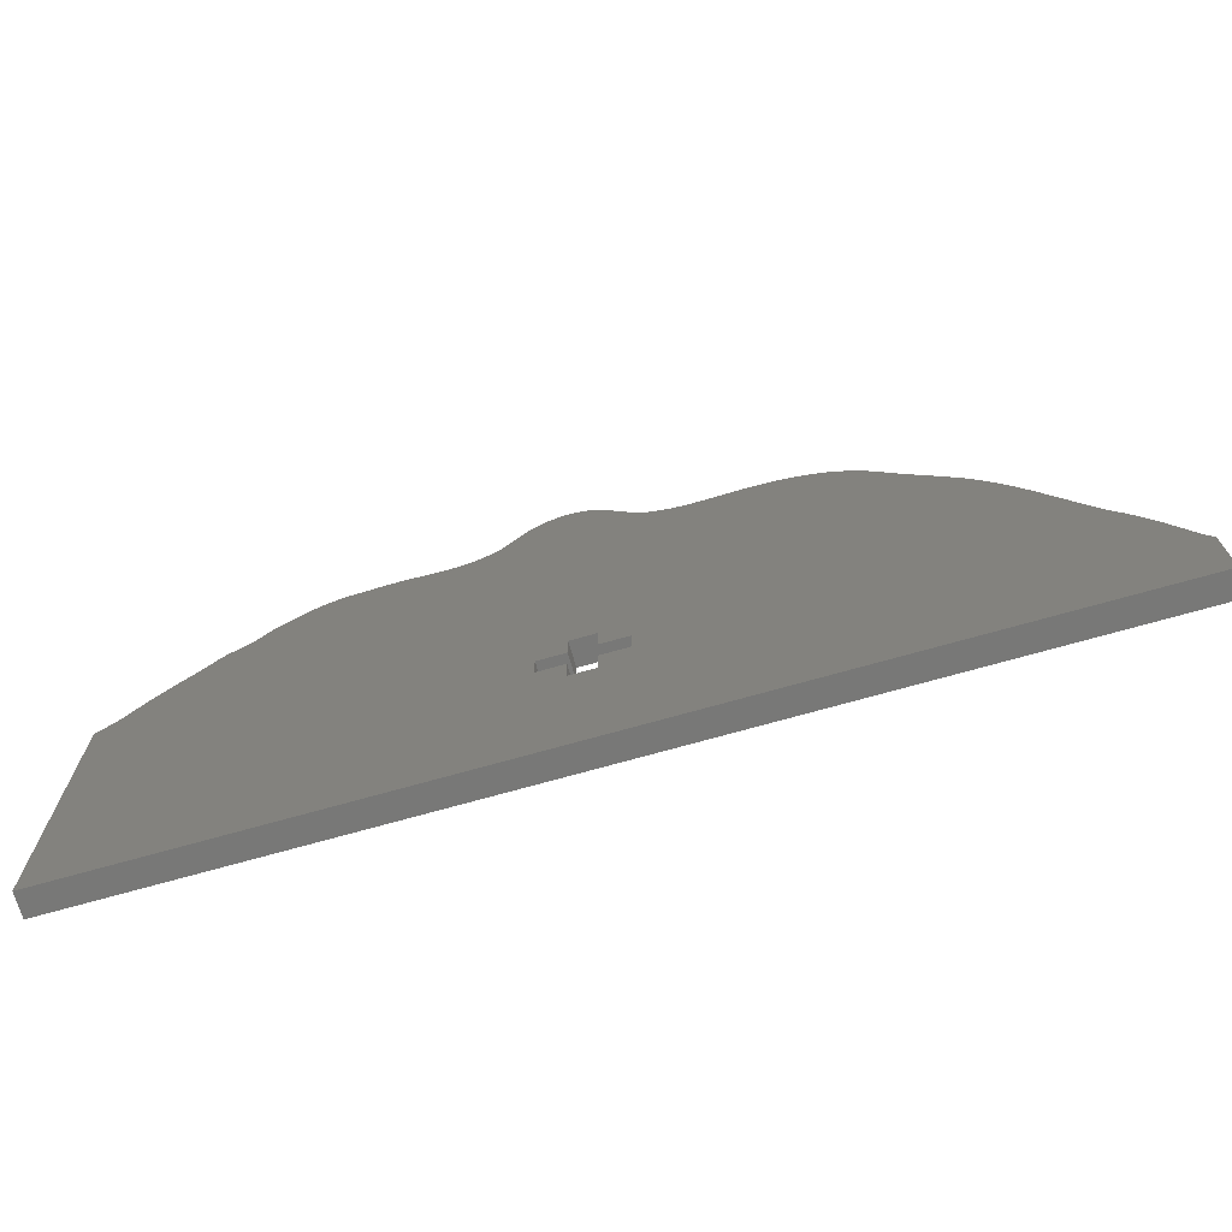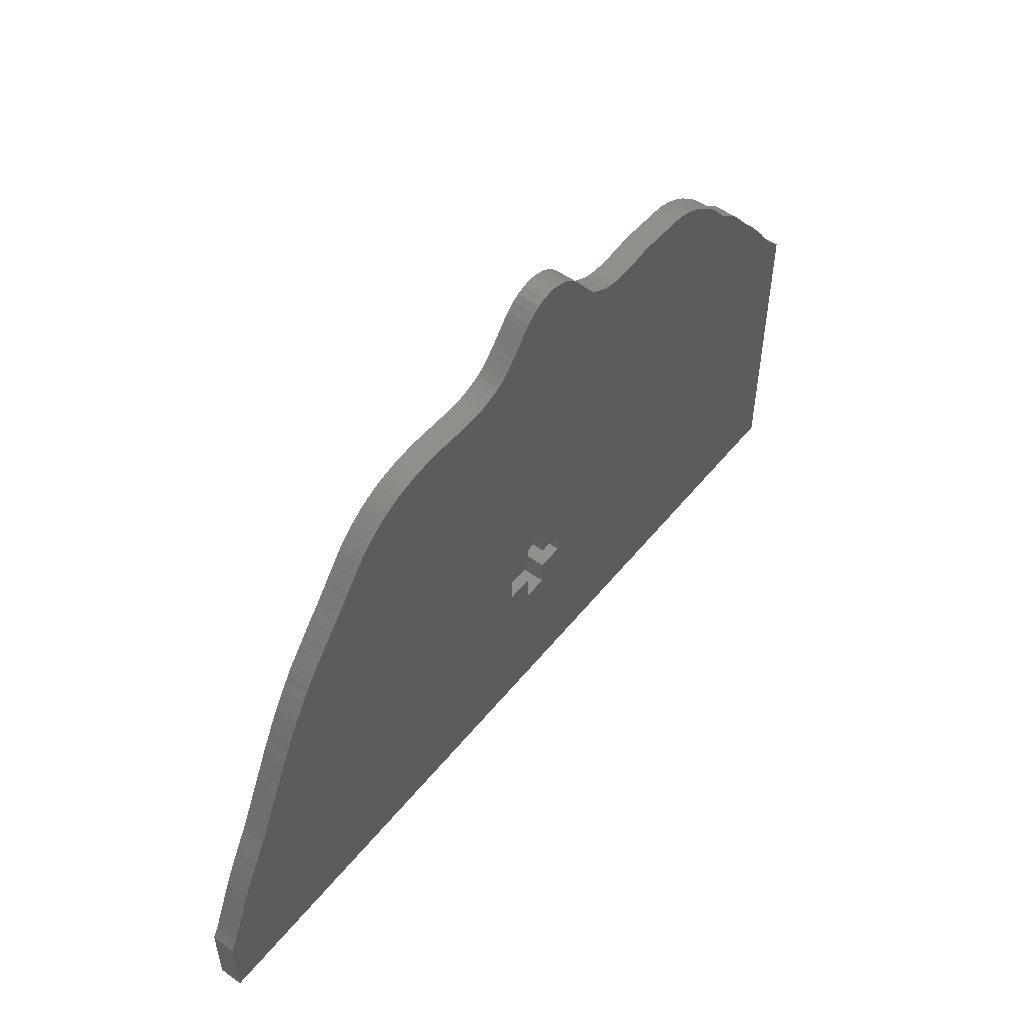
<metadata>
{"format":"stl","ext":"stl","renderer":"f3d","projection":"perspective","resolution":1024,"background":"white","views":[{"elev":-70.6,"azim":-164.1,"up":"+Y"},{"elev":51.7,"azim":-52.4,"up":"+Y"}]}
</metadata>
<code>
# stl→obj: 416 verts, 832 faces
v -45.4 21.34 4.501
v -22.42 32.35 4.501
v -24.41 32.33 4.501
v -38.9 27.81 4.501
v -42.31 24.94 4.501
v -30.66 31.46 4.501
v 86.17 -61.94 4.501
v 2.31 -35.34 4.501
v -83.53 -61.94 4.501
v -68.59 -13.56 4.501
v -2.755 -25.52 4.501
v -67.01 -10.12 4.501
v -13.32 32.12 4.501
v 2.31 -20.46 4.501
v -12.94 32.16 4.501
v 64.95 19.63 4.501
v 12.13 -25.52 4.501
v 70.9 13.59 4.501
v 66.78 18.4 4.501
v 67.42 17.76 4.501
v 67.1 18.12 4.501
v 69.37 15.48 4.501
v 61.66 22.75 4.501
v 62.5 21.7 4.501
v 62.21 22.08 4.501
v 43.15 32.55 4.501
v 58.28 26.44 4.501
v 44.27 32.49 4.501
v 50.18 31.63 4.501
v 50.36 31.58 4.501
v 50.29 31.6 4.501
v 46.13 32.48 4.501
v 48.15 32.21 4.501
v 40.58 32.73 4.501
v 42.07 32.66 4.501
v 40.68 32.75 4.501
v 34.38 32.43 4.501
v 36.35 32.71 4.501
v 35.67 32.64 4.501
v 33.5 32.3 4.501
v 30.46 32.05 4.501
v 31.59 32.12 4.501
v 26.03 32.38 4.501
v 7.065 -20.46 4.501
v 27.35 32.14 4.501
v 21.29 34.43 4.501
v 23.3 33.36 4.501
v 23.14 33.46 4.501
v 17.15 39.48 4.501
v 1.249 41.7 4.501
v -2.135 37.62 4.501
v 2.876 43.21 4.501
v 15.21 41.96 4.501
v 13.91 43.2 4.501
v 14.34 42.86 4.501
v 10.83 44.84 4.501
v 11.3 44.72 4.501
v 11.04 44.81 4.501
v 16.67 40.17 4.501
v 20.68 35 4.501
v -4.733 35 4.501
v 24.1 32.96 4.501
v -8.552 33 4.501
v -7.518 33.33 4.501
v -10.84 32.36 4.501
v -9.96 32.57 4.501
v -16.02 32.09 4.501
v -15.55 32.05 4.501
v 4.767 44.54 4.501
v 3.679 43.85 4.501
v 5.397 44.7 4.501
v -45.15 21.69 4.501
v -35.8 29.68 4.501
v -37.4 28.8 4.501
v -47.71 18.39 4.501
v -46.97 19.41 4.501
v -17.97 32.17 4.501
v -53.26 11.63 4.501
v -51.86 13.38 4.501
v -59.28 3.789 4.501
v -58.68 4.712 4.501
v -65.46 -7.067 4.501
v -64.27 -4.627 4.501
v -69.3 -14.93 4.501
v -2.755 -30.28 4.501
v -76.61 -29.56 4.501
v -77.23 -30.82 4.501
v -80.26 -36.78 4.501
v -84.49 -46.56 4.501
v -85.74 -48.78 4.501
v -85.68 -61.95 4.501
v -80.13 -36.51 4.501
v 84.17 -2.42 4.501
v 83.38 -1.717 4.501
v 85.2 -3.472 4.501
v 77.19 6.374 4.501
v 78.99 4.134 4.501
v 12.13 -30.28 4.501
v 82.83 -1.116 4.501
v 86.18 -4.336 4.501
v 85.59 -3.85 4.501
v 81.3 0.8562 4.501
v 82.19 -0.3546 4.501
v 83.66 -1.944 4.501
v 76.62 7.057 4.501
v 75.92 7.944 4.501
v 74.95 9.119 4.501
v 71.58 12.79 4.501
v 68.46 16.65 4.501
v 63.6 20.67 4.501
v 64.16 20.29 4.501
v 62.73 21.46 4.501
v 57.89 26.8 4.501
v 60.04 24.75 4.501
v 60.97 23.69 4.501
v 58.73 26.06 4.501
v 54.86 29.13 4.501
v 55.2 28.9 4.501
v 53.29 30.13 4.501
v 51.38 31.15 4.501
v 52.96 30.35 4.501
v 50.84 31.39 4.501
v 47.77 32.3 4.501
v 48.02 32.26 4.501
v 39.06 32.74 4.501
v 37.36 32.79 4.501
v 33.92 32.38 4.501
v 32.57 32.24 4.501
v 31.75 32.14 4.501
v 31.1 32.11 4.501
v -7.154 33.48 4.501
v 28.11 32.09 4.501
v 29.59 32.01 4.501
v 26.17 32.37 4.501
v 24.72 32.67 4.501
v 20.23 35.43 4.501
v -3.454 36.22 4.501
v 19.99 35.69 4.501
v -2.693 37.04 4.501
v 19.1 36.82 4.501
v 2.374 42.8 4.501
v 15.37 41.8 4.501
v 13.2 43.75 4.501
v 13.54 43.54 4.501
v 13.33 43.69 4.501
v 12.2 44.38 4.501
v 7.87 45.28 4.501
v 10.62 44.91 4.501
v 9.098 45.26 4.501
v 9.97 45.11 4.501
v 8.919 45.28 4.501
v 6.482 45.09 4.501
v 3.386 43.66 4.501
v 3.51 43.76 4.501
v 1.99 42.5 4.501
v 2.175 42.66 4.501
v -6.415 33.82 4.501
v -6.018 34.05 4.501
v -4.747 34.98 4.501
v -5.362 34.5 4.501
v 2.31 -25.52 4.501
v -9.489 32.69 4.501
v -9.331 32.71 4.501
v -9.264 32.74 4.501
v -10.72 32.39 4.501
v -11.02 32.33 4.501
v -15.04 32.06 4.501
v -16.47 32.13 4.501
v -21.91 32.35 4.501
v -27.24 32.12 4.501
v -28.72 31.91 4.501
v -32.58 30.97 4.501
v -31.82 31.21 4.501
v -33.52 30.66 4.501
v -33.13 30.82 4.501
v -37.87 28.52 4.501
v -40.33 26.75 4.501
v -39.33 27.52 4.501
v -40.94 26.24 4.501
v -40.71 26.44 4.501
v -43.75 23.42 4.501
v -43.03 24.22 4.501
v -50.4 15.03 4.501
v -49.88 15.65 4.501
v -54.47 10.14 4.501
v -53.62 11.25 4.501
v -55.17 9.345 4.501
v -56.89 7.121 4.501
v -57.99 5.707 4.501
v -57.21 6.736 4.501
v -60.29 2.282 4.501
v -62.33 -1.064 4.501
v -66.26 -8.583 4.501
v -72.1 -20.96 4.501
v -74.28 -25.44 4.501
v -74.14 -25.18 4.501
v -78.42 -32.98 4.501
v -77.36 -31.04 4.501
v -78.64 -33.41 4.501
v -84.53 -46.64 4.501
v -84.5 -46.6 4.501
v -85.36 -48.17 4.501
v -85.55 -48.46 4.501
v -85.74 -61.95 4.501
v 7.065 -35.34 4.501
v 2.31 -30.28 4.501
v 7.065 -25.52 4.501
v 7.065 -30.28 4.501
v -83.53 -61.94 0
v 86.17 -61.94 0
v 86.18 -4.336 0
v 85.59 -3.85 0
v 85.2 -3.472 0
v 84.17 -2.42 0
v 83.66 -1.944 0
v 83.38 -1.717 0
v 82.83 -1.116 0
v 82.19 -0.3546 0
v 81.3 0.8562 0
v 78.99 4.134 0
v 77.19 6.374 0
v 76.62 7.057 0
v 75.92 7.944 0
v 74.95 9.119 0
v 71.58 12.79 0
v 70.9 13.59 0
v 69.37 15.48 0
v 68.46 16.65 0
v 67.42 17.76 0
v 67.1 18.12 0
v 66.78 18.4 0
v 64.95 19.63 0
v 64.16 20.29 0
v 63.6 20.67 0
v 62.73 21.46 0
v 62.5 21.7 0
v 62.21 22.08 0
v 61.66 22.75 0
v 60.97 23.69 0
v 60.04 24.75 0
v 58.73 26.06 0
v 58.28 26.44 0
v 57.89 26.8 0
v 55.2 28.9 0
v 54.86 29.13 0
v 53.29 30.13 0
v 52.96 30.35 0
v 51.38 31.15 0
v 50.84 31.39 0
v 50.36 31.58 0
v 50.29 31.6 0
v 50.18 31.63 0
v 48.15 32.21 0
v 48.02 32.26 0
v 47.77 32.3 0
v 46.13 32.48 0
v 44.27 32.49 0
v 43.15 32.55 0
v 42.07 32.66 0
v 40.68 32.75 0
v 40.58 32.73 0
v 39.06 32.74 0
v 37.36 32.79 0
v 36.35 32.71 0
v 35.67 32.64 0
v 34.38 32.43 0
v 33.92 32.38 0
v 33.5 32.3 0
v 32.57 32.24 0
v 31.75 32.14 0
v 31.59 32.12 0
v 31.1 32.11 0
v 30.46 32.05 0
v 29.59 32.01 0
v 28.11 32.09 0
v 27.35 32.14 0
v 26.17 32.37 0
v 26.03 32.38 0
v 24.72 32.67 0
v 24.1 32.96 0
v 23.3 33.36 0
v 23.14 33.46 0
v 21.29 34.43 0
v 20.68 35 0
v 20.23 35.43 0
v 19.99 35.69 0
v 19.1 36.82 0
v 17.15 39.48 0
v 16.67 40.17 0
v 15.37 41.8 0
v 15.21 41.96 0
v 14.34 42.86 0
v 13.91 43.2 0
v 13.54 43.54 0
v 13.33 43.69 0
v 13.2 43.75 0
v 12.2 44.38 0
v 11.3 44.72 0
v 11.04 44.81 0
v 10.83 44.84 0
v 10.62 44.91 0
v 9.97 45.11 0
v 9.098 45.26 0
v 8.919 45.28 0
v 7.87 45.28 0
v 6.482 45.09 0
v 5.397 44.7 0
v 4.767 44.54 0
v 3.679 43.85 0
v 3.51 43.76 0
v 3.386 43.66 0
v 2.876 43.21 0
v 2.374 42.8 0
v 2.175 42.66 0
v 1.99 42.5 0
v 1.249 41.7 0
v -2.135 37.62 0
v -2.693 37.04 0
v -3.454 36.22 0
v -4.733 35 0
v -4.747 34.98 0
v -5.362 34.5 0
v -6.018 34.05 0
v -6.415 33.82 0
v -7.154 33.48 0
v -7.518 33.33 0
v -8.552 33 0
v -9.264 32.74 0
v -9.331 32.71 0
v -9.489 32.69 0
v -9.96 32.57 0
v -10.72 32.39 0
v -10.84 32.36 0
v -11.02 32.33 0
v -12.94 32.16 0
v -13.32 32.12 0
v -15.04 32.06 0
v -15.55 32.05 0
v -16.02 32.09 0
v -16.47 32.13 0
v -17.97 32.17 0
v -21.91 32.35 0
v -22.42 32.35 0
v -24.41 32.33 0
v -27.24 32.12 0
v -28.72 31.91 0
v -30.66 31.46 0
v -31.82 31.21 0
v -32.58 30.97 0
v -33.13 30.82 0
v -33.52 30.66 0
v -35.8 29.68 0
v -37.4 28.8 0
v -37.87 28.52 0
v -38.9 27.81 0
v -39.33 27.52 0
v -40.33 26.75 0
v -40.71 26.44 0
v -40.94 26.24 0
v -42.31 24.94 0
v -43.03 24.22 0
v -43.75 23.42 0
v -45.15 21.69 0
v -45.4 21.34 0
v -46.97 19.41 0
v -47.71 18.39 0
v -49.88 15.65 0
v -50.4 15.03 0
v -51.86 13.38 0
v -53.26 11.63 0
v -53.62 11.25 0
v -54.47 10.14 0
v -55.17 9.345 0
v -56.89 7.121 0
v -57.21 6.736 0
v -57.99 5.707 0
v -58.68 4.712 0
v -59.28 3.789 0
v -60.29 2.282 0
v -62.33 -1.064 0
v -64.27 -4.627 0
v -65.46 -7.067 0
v -66.26 -8.583 0
v -67.01 -10.12 0
v -68.59 -13.56 0
v -69.3 -14.93 0
v -72.1 -20.96 0
v -74.14 -25.18 0
v -74.28 -25.44 0
v -76.61 -29.56 0
v -77.23 -30.82 0
v -77.36 -31.04 0
v -78.42 -32.98 0
v -78.64 -33.41 0
v -80.13 -36.51 0
v -80.26 -36.78 0
v -84.49 -46.56 0
v -84.5 -46.6 0
v -84.53 -46.64 0
v -85.36 -48.17 0
v -85.55 -48.46 0
v -85.74 -48.78 0
v -85.74 -61.95 0
v -85.68 -61.95 0
v 7.065 -30.28 0
v 7.065 -35.34 0
v 2.31 -35.34 0
v 2.31 -30.28 0
v -2.755 -30.28 0
v -2.755 -25.52 0
v 2.31 -25.52 0
v 2.31 -20.46 0
v 7.065 -20.46 0
v 7.065 -25.52 0
v 12.13 -25.52 0
v 12.13 -30.28 0
f 1 2 3
f 4 5 6
f 7 8 9
f 10 11 12
f 13 14 15
f 16 17 18
f 19 20 21
f 16 18 22
f 19 16 20
f 23 24 25
f 26 27 28
f 29 30 31
f 32 29 33
f 34 35 36
f 37 38 39
f 40 17 24
f 41 17 42
f 43 44 45
f 46 47 48
f 49 50 51
f 52 53 54
f 54 53 55
f 56 57 58
f 56 52 54
f 59 50 49
f 60 61 46
f 47 44 62
f 63 14 64
f 65 14 66
f 67 14 68
f 69 70 71
f 6 72 1
f 4 73 74
f 75 14 76
f 1 14 77
f 78 11 79
f 80 11 81
f 82 11 83
f 84 85 10
f 85 86 87
f 9 88 89
f 9 90 91
f 85 92 9
f 93 94 95
f 96 17 97
f 98 99 17
f 95 94 7
f 7 100 101
f 7 101 95
f 102 17 103
f 94 93 104
f 94 98 7
f 99 98 94
f 17 41 44
f 97 17 102
f 105 17 96
f 106 17 105
f 107 17 106
f 108 17 107
f 18 17 108
f 109 16 22
f 16 109 20
f 110 16 111
f 110 17 16
f 112 17 110
f 26 34 24
f 28 27 113
f 114 23 115
f 114 27 23
f 27 114 116
f 27 26 23
f 28 29 32
f 117 28 118
f 29 28 119
f 120 119 121
f 122 29 120
f 30 29 122
f 29 119 120
f 119 28 117
f 123 33 124
f 32 33 123
f 28 113 118
f 26 24 23
f 34 26 35
f 125 24 34
f 37 40 24
f 38 125 126
f 38 37 125
f 37 24 125
f 24 17 112
f 40 37 127
f 128 42 40
f 42 128 129
f 130 41 42
f 42 17 40
f 44 131 14
f 132 44 133
f 45 44 132
f 43 45 134
f 135 44 43
f 62 44 135
f 46 44 47
f 61 136 137
f 136 61 60
f 137 136 138
f 138 139 137
f 140 139 138
f 141 50 53
f 53 59 142
f 53 52 141
f 143 144 145
f 144 143 54
f 57 56 143
f 143 56 54
f 57 143 146
f 71 52 56
f 147 148 149
f 71 56 148
f 149 148 150
f 147 149 151
f 71 148 147
f 71 147 152
f 70 153 52
f 153 70 154
f 52 71 70
f 53 50 59
f 155 141 156
f 50 141 155
f 51 140 49
f 139 140 51
f 157 46 158
f 46 61 159
f 46 159 160
f 46 160 158
f 157 44 46
f 14 11 161
f 14 75 11
f 162 66 163
f 14 63 164
f 163 14 164
f 66 14 163
f 65 66 165
f 166 14 65
f 15 14 166
f 167 14 13
f 68 14 167
f 77 14 67
f 77 67 168
f 169 1 77
f 2 1 169
f 170 1 3
f 170 6 1
f 6 170 171
f 172 6 173
f 73 6 172
f 174 172 175
f 73 172 174
f 73 4 6
f 4 74 176
f 177 5 4
f 177 4 178
f 179 177 180
f 5 177 179
f 181 6 5
f 181 5 182
f 72 6 181
f 79 11 183
f 76 14 1
f 184 11 75
f 183 11 184
f 185 78 186
f 185 11 78
f 185 187 188
f 188 11 185
f 81 11 188
f 189 188 190
f 81 188 189
f 191 11 80
f 192 11 191
f 83 11 192
f 193 11 82
f 12 11 193
f 85 84 194
f 195 85 196
f 85 194 196
f 86 85 195
f 197 87 198
f 199 85 87
f 87 197 199
f 92 85 199
f 88 9 92
f 200 9 201
f 9 89 201
f 202 9 200
f 203 9 202
f 90 9 203
f 91 90 204
f 17 99 103
f 85 9 8
f 8 7 205
f 85 8 206
f 11 10 85
f 64 14 131
f 131 44 157
f 44 41 133
f 17 44 207
f 98 208 205
f 205 7 98
f 9 209 7
f 7 209 210
f 7 210 100
f 100 210 211
f 100 211 101
f 101 211 212
f 101 212 95
f 95 212 213
f 95 213 93
f 93 213 214
f 93 214 104
f 104 214 215
f 104 215 94
f 94 215 216
f 94 216 99
f 99 216 217
f 99 217 103
f 103 217 218
f 103 218 102
f 102 218 219
f 102 219 97
f 97 219 220
f 97 220 96
f 96 220 221
f 96 221 105
f 105 221 222
f 105 222 106
f 106 222 223
f 106 223 107
f 107 223 224
f 107 224 108
f 108 224 225
f 108 225 18
f 18 225 226
f 18 226 22
f 22 226 227
f 22 227 109
f 109 227 228
f 109 228 20
f 20 228 229
f 20 229 21
f 21 229 230
f 21 230 19
f 19 230 231
f 19 231 16
f 16 231 232
f 16 232 111
f 111 232 233
f 111 233 110
f 110 233 234
f 110 234 112
f 112 234 235
f 112 235 24
f 24 235 236
f 24 236 25
f 25 236 237
f 25 237 23
f 23 237 238
f 23 238 115
f 115 238 239
f 115 239 114
f 114 239 240
f 114 240 116
f 116 240 241
f 116 241 27
f 27 241 242
f 27 242 113
f 113 242 243
f 113 243 118
f 118 243 244
f 118 244 117
f 117 244 245
f 117 245 119
f 119 245 246
f 119 246 121
f 121 246 247
f 121 247 120
f 120 247 248
f 120 248 122
f 122 248 249
f 122 249 30
f 30 249 250
f 30 250 31
f 31 250 251
f 31 251 29
f 29 251 252
f 29 252 33
f 33 252 253
f 33 253 124
f 124 253 254
f 124 254 123
f 123 254 255
f 123 255 32
f 32 255 256
f 32 256 28
f 28 256 257
f 28 257 26
f 26 257 258
f 26 258 35
f 35 258 259
f 35 259 36
f 36 259 260
f 36 260 34
f 34 260 261
f 34 261 125
f 125 261 262
f 125 262 126
f 126 262 263
f 126 263 38
f 38 263 264
f 38 264 39
f 39 264 265
f 39 265 37
f 37 265 266
f 37 266 127
f 127 266 267
f 127 267 40
f 40 267 268
f 40 268 128
f 128 268 269
f 128 269 129
f 129 269 270
f 129 270 42
f 42 270 271
f 42 271 130
f 130 271 272
f 130 272 41
f 41 272 273
f 41 273 133
f 133 273 274
f 133 274 132
f 132 274 275
f 132 275 45
f 45 275 276
f 45 276 134
f 134 276 277
f 134 277 43
f 43 277 278
f 43 278 135
f 135 278 279
f 135 279 62
f 62 279 280
f 62 280 47
f 47 280 281
f 47 281 48
f 48 281 282
f 48 282 46
f 46 282 283
f 46 283 60
f 60 283 284
f 60 284 136
f 136 284 285
f 136 285 138
f 138 285 286
f 138 286 140
f 140 286 287
f 140 287 49
f 49 287 288
f 49 288 59
f 59 288 289
f 59 289 142
f 142 289 290
f 142 290 53
f 53 290 291
f 53 291 55
f 55 291 292
f 55 292 54
f 54 292 293
f 54 293 144
f 144 293 294
f 144 294 145
f 145 294 295
f 145 295 143
f 143 295 296
f 143 296 146
f 146 296 297
f 146 297 57
f 57 297 298
f 57 298 58
f 58 298 299
f 58 299 56
f 56 299 300
f 56 300 148
f 148 300 301
f 148 301 150
f 150 301 302
f 150 302 149
f 149 302 303
f 149 303 151
f 151 303 304
f 151 304 147
f 147 304 305
f 147 305 152
f 152 305 306
f 152 306 71
f 71 306 307
f 71 307 69
f 69 307 308
f 69 308 70
f 70 308 309
f 70 309 154
f 154 309 310
f 154 310 153
f 153 310 311
f 153 311 52
f 52 311 312
f 52 312 141
f 141 312 313
f 141 313 156
f 156 313 314
f 156 314 155
f 155 314 315
f 155 315 50
f 50 315 316
f 50 316 51
f 51 316 317
f 51 317 139
f 139 317 318
f 139 318 137
f 137 318 319
f 137 319 61
f 61 319 320
f 61 320 159
f 159 320 321
f 159 321 160
f 160 321 322
f 160 322 158
f 158 322 323
f 158 323 157
f 157 323 324
f 157 324 131
f 131 324 325
f 131 325 64
f 64 325 326
f 64 326 63
f 63 326 327
f 63 327 164
f 164 327 328
f 164 328 163
f 163 328 329
f 163 329 162
f 162 329 330
f 162 330 66
f 66 330 331
f 66 331 165
f 165 331 332
f 165 332 65
f 65 332 333
f 65 333 166
f 166 333 334
f 166 334 15
f 15 334 335
f 15 335 13
f 13 335 336
f 13 336 167
f 167 336 337
f 167 337 68
f 68 337 338
f 68 338 67
f 67 338 339
f 67 339 168
f 168 339 340
f 168 340 77
f 77 340 341
f 77 341 169
f 169 341 342
f 169 342 2
f 2 342 343
f 2 343 3
f 3 343 344
f 3 344 170
f 170 344 345
f 170 345 171
f 171 345 346
f 171 346 6
f 6 346 347
f 6 347 173
f 173 347 348
f 173 348 172
f 172 348 349
f 172 349 175
f 175 349 350
f 175 350 174
f 174 350 351
f 174 351 73
f 73 351 352
f 73 352 74
f 74 352 353
f 74 353 176
f 176 353 354
f 176 354 4
f 4 354 355
f 4 355 178
f 178 355 356
f 178 356 177
f 177 356 357
f 177 357 180
f 180 357 358
f 180 358 179
f 179 358 359
f 179 359 5
f 5 359 360
f 5 360 182
f 182 360 361
f 182 361 181
f 181 361 362
f 181 362 72
f 72 362 363
f 72 363 1
f 1 363 364
f 1 364 76
f 76 364 365
f 76 365 75
f 75 365 366
f 75 366 184
f 184 366 367
f 184 367 183
f 183 367 368
f 183 368 79
f 79 368 369
f 79 369 78
f 78 369 370
f 78 370 186
f 186 370 371
f 186 371 185
f 185 371 372
f 185 372 187
f 187 372 373
f 187 373 188
f 188 373 374
f 188 374 190
f 190 374 375
f 190 375 189
f 189 375 376
f 189 376 81
f 81 376 377
f 81 377 80
f 80 377 378
f 80 378 191
f 191 378 379
f 191 379 192
f 192 379 380
f 192 380 83
f 83 380 381
f 83 381 82
f 82 381 382
f 82 382 193
f 193 382 383
f 193 383 12
f 12 383 384
f 12 384 10
f 10 384 385
f 10 385 84
f 84 385 386
f 84 386 194
f 194 386 387
f 194 387 196
f 196 387 388
f 196 388 195
f 195 388 389
f 195 389 86
f 86 389 390
f 86 390 87
f 87 390 391
f 87 391 198
f 198 391 392
f 198 392 197
f 197 392 393
f 197 393 199
f 199 393 394
f 199 394 92
f 92 394 395
f 92 395 88
f 88 395 396
f 88 396 89
f 89 396 397
f 89 397 201
f 201 397 398
f 201 398 200
f 200 398 399
f 200 399 202
f 202 399 400
f 202 400 203
f 203 400 401
f 203 401 90
f 90 401 402
f 90 402 204
f 204 402 403
f 204 403 91
f 91 403 404
f 91 404 9
f 9 404 209
f 208 405 205
f 205 405 406
f 205 406 8
f 8 406 407
f 8 407 206
f 206 407 408
f 206 408 85
f 85 408 409
f 85 409 11
f 11 409 410
f 11 410 161
f 161 410 411
f 161 411 14
f 14 411 412
f 14 412 44
f 44 412 413
f 44 413 207
f 207 413 414
f 207 414 17
f 17 414 415
f 17 415 98
f 98 415 416
f 98 416 208
f 208 416 405
f 343 364 344
f 360 355 347
f 407 210 209
f 410 385 384
f 412 336 335
f 415 232 226
f 229 231 230
f 226 232 227
f 232 231 229
f 236 238 237
f 242 258 257
f 250 252 251
f 252 256 253
f 259 261 260
f 264 266 265
f 415 268 236
f 415 273 271
f 413 278 276
f 281 283 282
f 316 288 317
f 291 312 293
f 291 293 292
f 298 300 299
f 312 300 293
f 316 289 288
f 320 284 283
f 413 281 280
f 412 327 326
f 412 333 331
f 412 339 338
f 309 308 307
f 363 347 364
f 352 355 353
f 412 366 365
f 412 364 341
f 410 370 369
f 410 378 377
f 410 382 381
f 409 386 385
f 390 409 391
f 396 209 397
f 402 209 404
f 395 409 209
f 216 214 213
f 415 221 220
f 217 416 415
f 216 213 210
f 211 210 212
f 212 210 213
f 415 219 218
f 214 216 215
f 416 216 210
f 416 217 216
f 273 415 413
f 415 220 219
f 415 222 221
f 415 223 222
f 415 224 223
f 415 225 224
f 415 226 225
f 232 228 227
f 228 232 229
f 232 234 233
f 415 234 232
f 415 235 234
f 261 258 236
f 242 257 243
f 238 240 239
f 242 240 238
f 240 242 241
f 258 242 238
f 252 257 256
f 257 245 244
f 257 252 246
f 246 248 247
f 252 249 248
f 252 250 249
f 246 252 248
f 257 246 245
f 253 255 254
f 253 256 255
f 243 257 244
f 236 258 238
f 258 261 259
f 236 262 261
f 268 266 236
f 262 264 263
f 266 264 262
f 236 266 262
f 415 236 235
f 266 268 267
f 271 269 268
f 269 271 270
f 273 272 271
f 415 271 268
f 325 413 412
f 413 275 274
f 413 276 275
f 276 278 277
f 413 279 278
f 413 280 279
f 413 283 281
f 285 320 319
f 320 285 284
f 285 319 286
f 318 286 319
f 318 287 286
f 316 313 291
f 289 291 290
f 312 291 313
f 294 296 295
f 296 294 293
f 300 298 296
f 300 296 293
f 296 298 297
f 312 307 300
f 301 305 303
f 300 307 301
f 301 303 302
f 303 305 304
f 301 307 305
f 305 307 306
f 311 309 312
f 309 311 310
f 307 312 309
f 316 291 289
f 313 315 314
f 313 316 315
f 287 317 288
f 287 318 317
f 283 324 323
f 320 283 321
f 321 283 322
f 322 283 323
f 413 324 283
f 410 412 411
f 366 412 410
f 331 330 329
f 327 412 328
f 412 329 328
f 412 331 329
f 331 333 332
f 412 334 333
f 412 335 334
f 412 337 336
f 412 338 337
f 412 341 339
f 339 341 340
f 364 342 341
f 364 343 342
f 364 345 344
f 347 345 364
f 345 347 346
f 347 349 348
f 347 352 349
f 349 351 350
f 349 352 351
f 355 352 347
f 353 355 354
f 360 357 355
f 355 357 356
f 357 359 358
f 357 360 359
f 347 362 360
f 360 362 361
f 347 363 362
f 410 369 368
f 412 365 364
f 410 367 366
f 410 368 367
f 370 372 371
f 410 372 370
f 373 372 374
f 410 374 372
f 410 377 374
f 374 376 375
f 374 377 376
f 410 379 378
f 410 380 379
f 410 381 380
f 410 383 382
f 410 384 383
f 386 409 387
f 409 389 388
f 387 409 388
f 409 390 389
f 391 393 392
f 409 394 391
f 393 391 394
f 409 395 394
f 209 396 395
f 209 399 398
f 397 209 398
f 209 400 399
f 209 401 400
f 209 402 401
f 402 404 403
f 217 415 218
f 209 409 407
f 210 407 406
f 407 409 408
f 385 410 409
f 412 326 325
f 413 325 324
f 273 413 274
f 413 415 414
f 405 416 406
f 210 406 416

</code>
